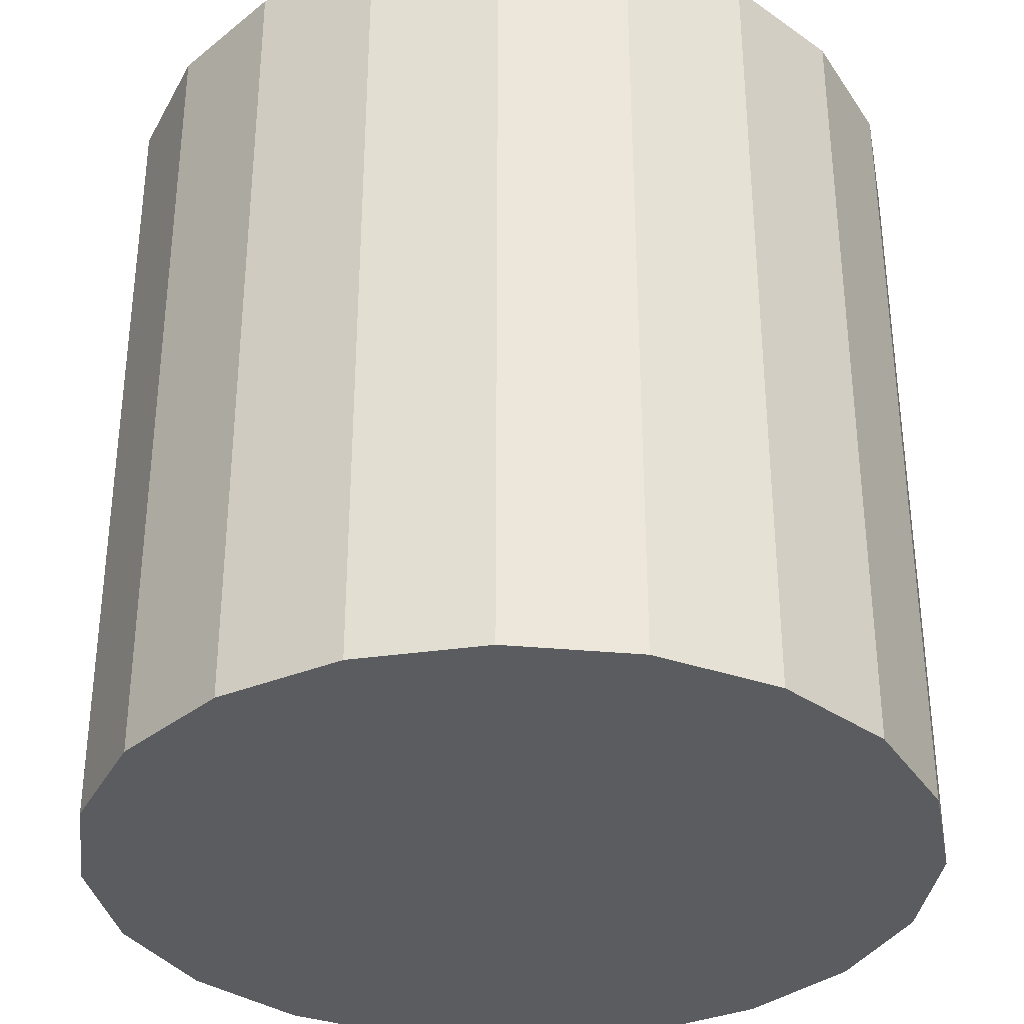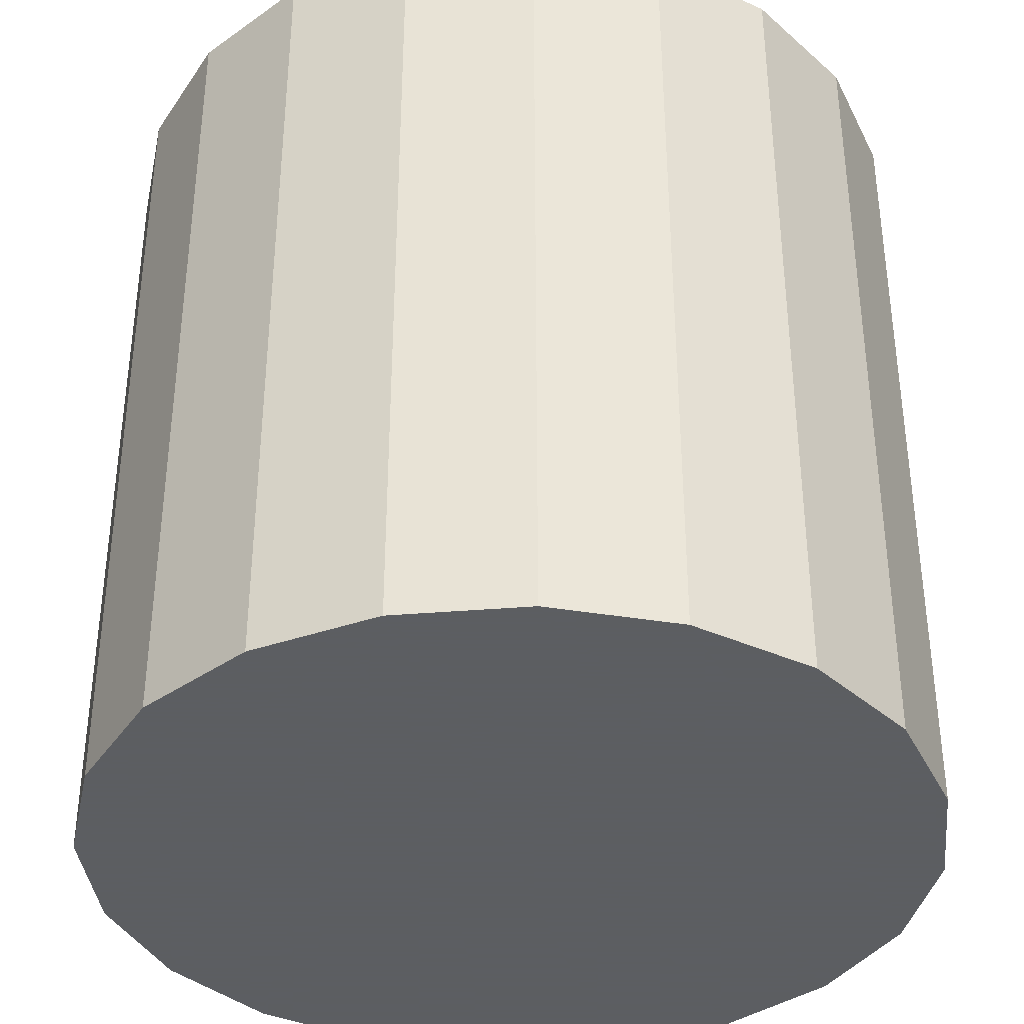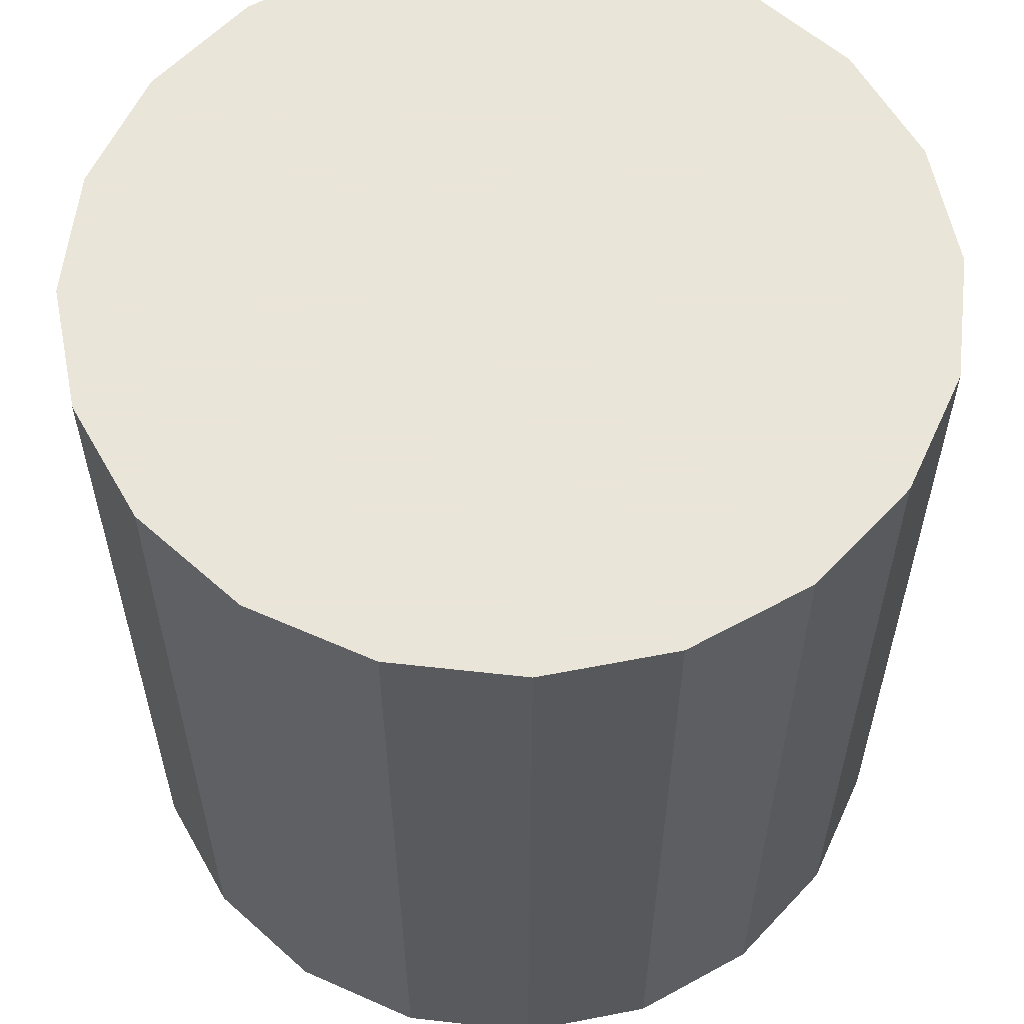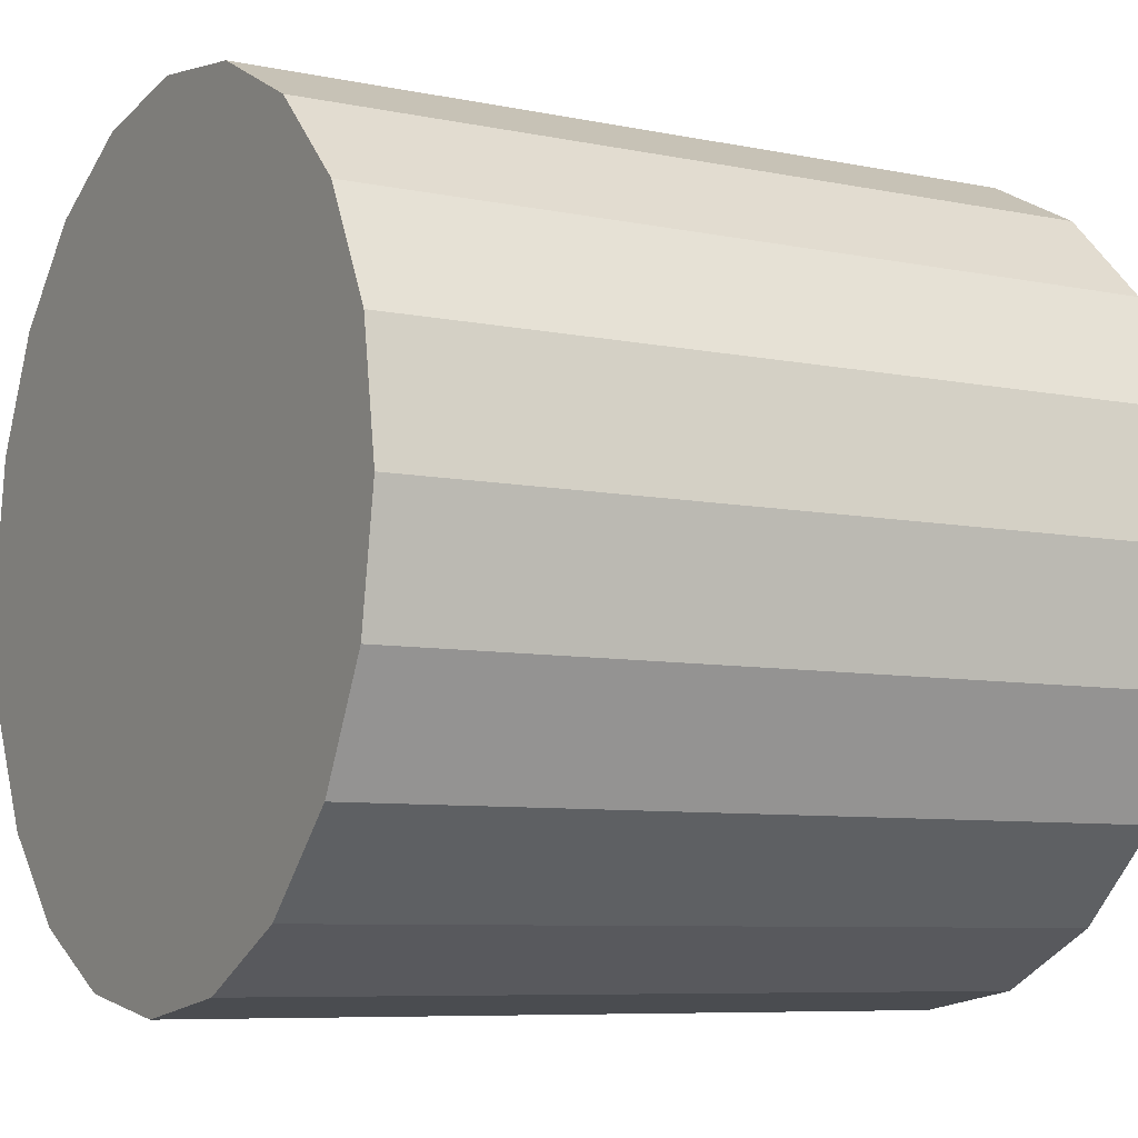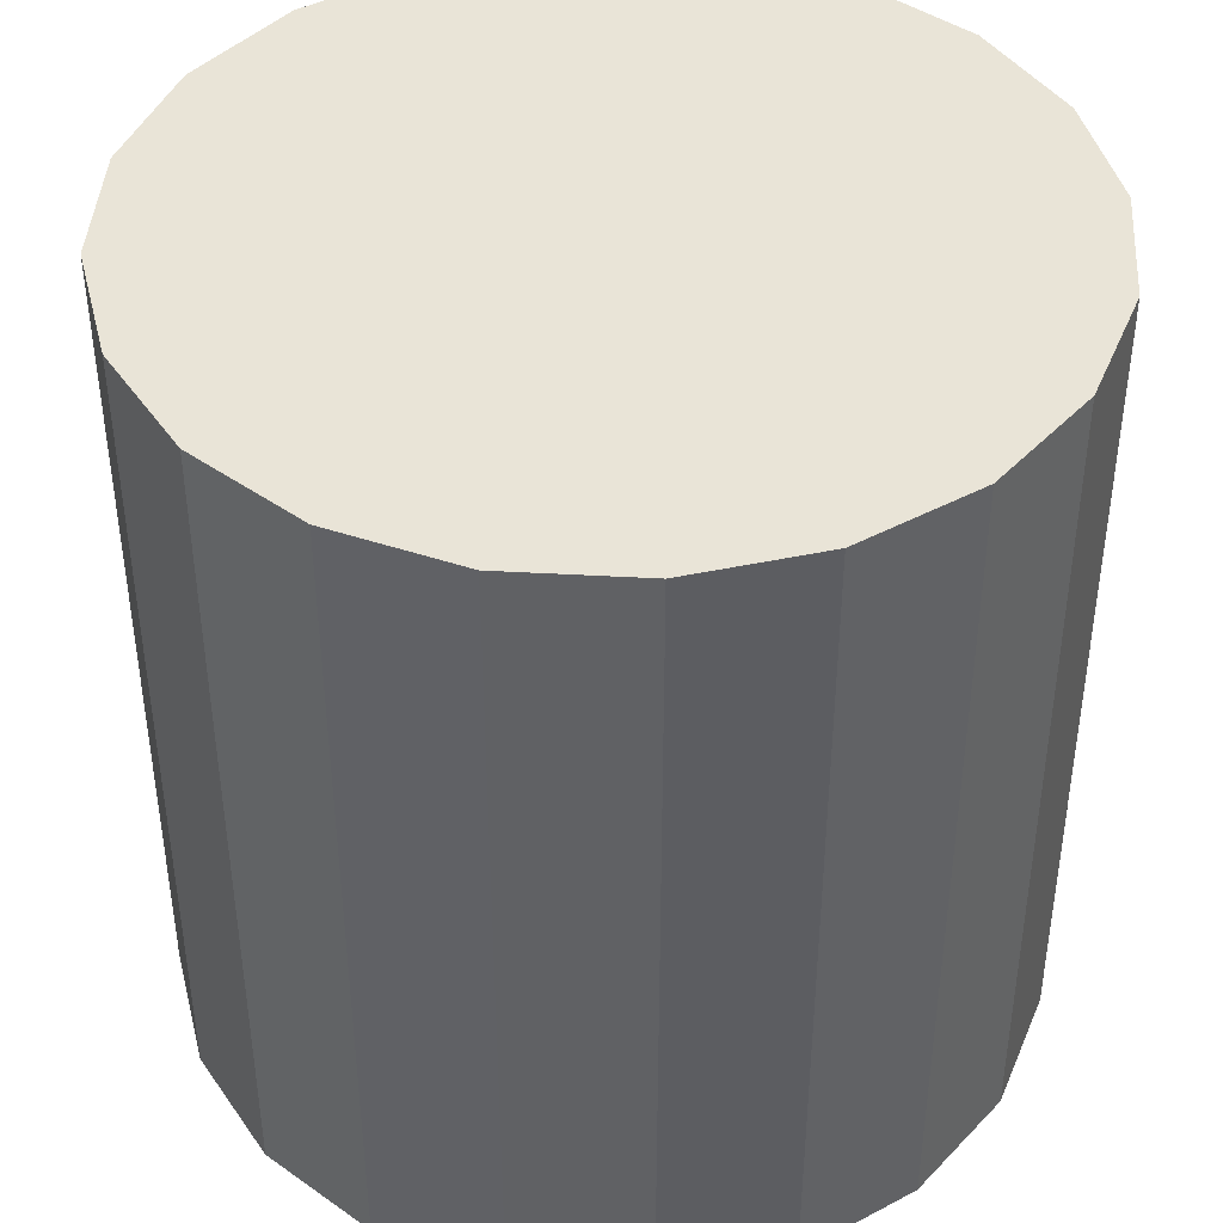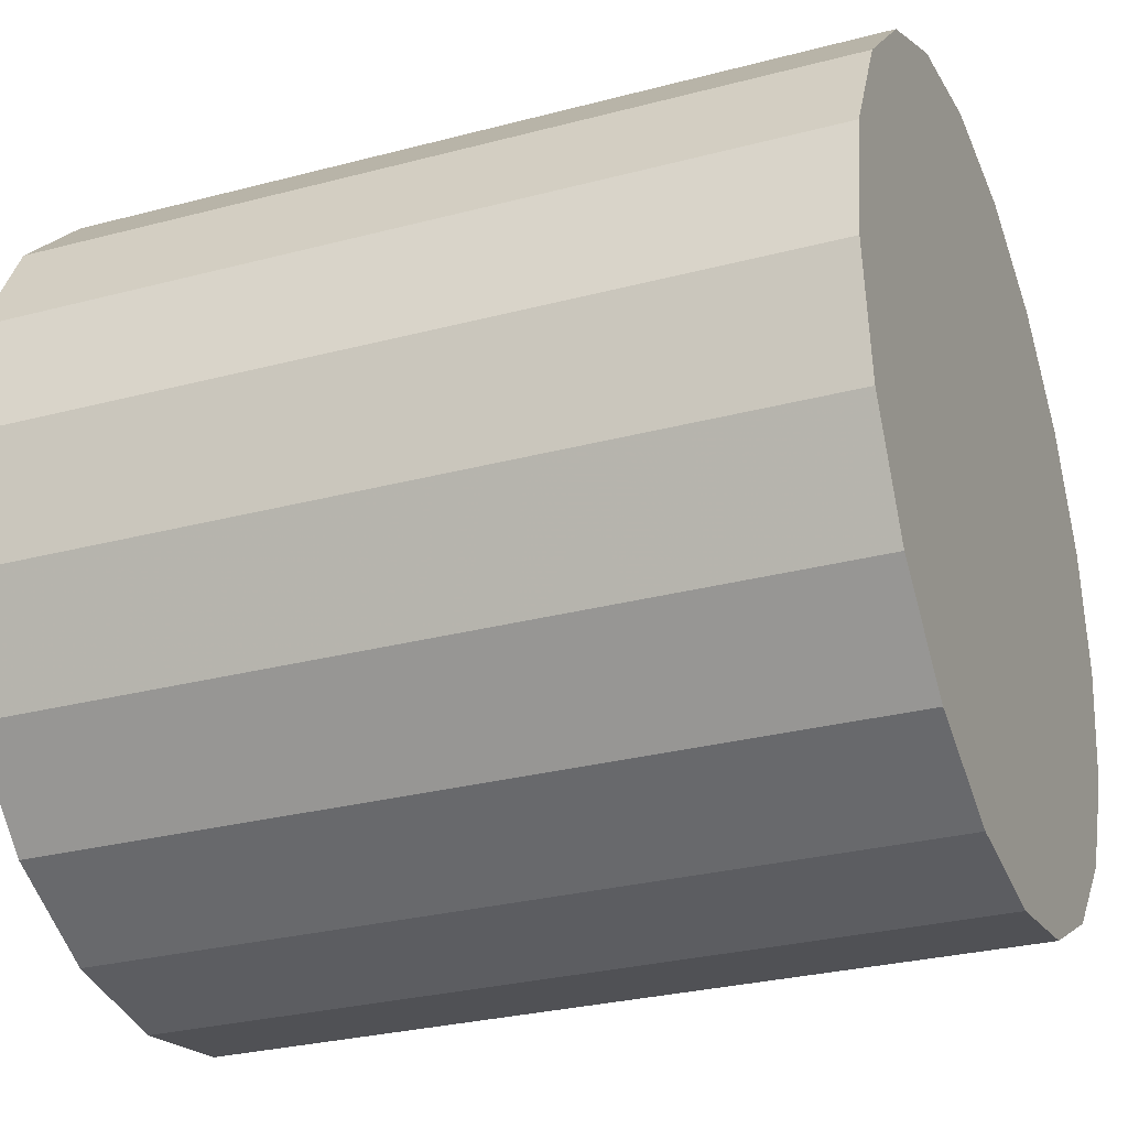
<metadata>
{"format":"obj","ext":"obj","renderer":"f3d","projection":"perspective","resolution":1024,"background":"white","views":[{"elev":-34.2,"azim":163.9,"up":"+Z"},{"elev":-37.4,"azim":-39.0,"up":"+Z"},{"elev":58.6,"azim":-38.4,"up":"+Z"},{"elev":-7.4,"azim":59.4,"up":"+Y"},{"elev":42.9,"azim":30.8,"up":"+Z"},{"elev":-28.8,"azim":-68.4,"up":"+Y"}]}
</metadata>
<code>
o obj_0
v 15.51 		-8.91 		20
v 16 		-12 		20
v -2.09 		-6.122 		20
v 0.122 		-3.91 		20
v 14.09 		-6.122 		20
v 14.09 		-17.88 		20
v 11.88 		-20.09 		20
v -3.511 		-15.09 		0
v -4 		-12 		0
v -3.511 		-8.91 		0
v -2.09 		-6.122 		0
v 9.09 		-21.51 		0
v 0.122 		-3.91 		0
v 2.91 		-2.489 		0
v 11.88 		-20.09 		0
v 15.51 		-15.09 		0
v -3.511 		-8.91 		20
v 16 		-12 		0
v 6 		-2 		0
v 9.09 		-2.489 		0
v 11.88 		-3.91 		0
v 14.09 		-6.122 		0
v -4 		-12 		20
v 15.51 		-8.91 		0
v 11.88 		-3.91 		20
v -3.511 		-15.09 		20
v -2.09 		-17.88 		20
v 14.09 		-17.88 		0
v 0.122 		-20.09 		20
v 6 		-22 		20
v 2.91 		-21.51 		20
v 9.09 		-21.51 		20
v 6 		-22 		0
v 2.91 		-21.51 		0
v 0.122 		-20.09 		0
v -2.09 		-17.88 		0
v 6 		-2 		20
v 2.91 		-2.489 		20
v 15.51 		-15.09 		20
v 9.09 		-2.489 		20
g group_0_16089887
f 6 7 15
f 3 10 17
f 16 18 2
f 22 5 1
f 10 23 17
f 1 2 24
f 18 24 2
f 4 14 13
f 24 22 1
f 36 8 9
f 36 9 10
f 36 10 11
f 36 11 13
f 36 13 14
f 36 14 19
f 36 19 20
f 36 20 21
f 36 21 22
f 36 22 24
f 36 24 18
f 16 35 18
f 27 35 29
f 28 6 15
f 3 4 11
f 13 11 4
f 31 29 35
f 12 32 30
f 6 28 16
f 35 16 34
f 36 18 35
f 33 34 16
f 33 16 28
f 33 28 15
f 33 15 12
f 11 10 3
f 32 12 7
f 15 7 12
f 23 10 9
f 21 20 40
f 8 26 9
f 23 9 26
f 20 19 40
f 27 26 8
f 36 27 8
f 30 33 12
f 37 38 4
f 37 4 3
f 37 3 17
f 37 17 23
f 37 23 26
f 26 27 37
f 37 6 39
f 37 39 2
f 37 2 1
f 37 1 5
f 37 5 25
f 37 25 40
f 36 35 27
f 5 22 25
f 21 25 22
f 7 6 37
f 27 29 37
f 29 31 37
f 31 30 37
f 30 32 37
f 7 37 32
f 34 31 35
f 21 40 25
f 16 39 6
f 31 34 30
f 33 30 34
f 40 19 37
f 2 39 16
f 37 19 14
f 37 14 38
f 14 4 38

</code>
